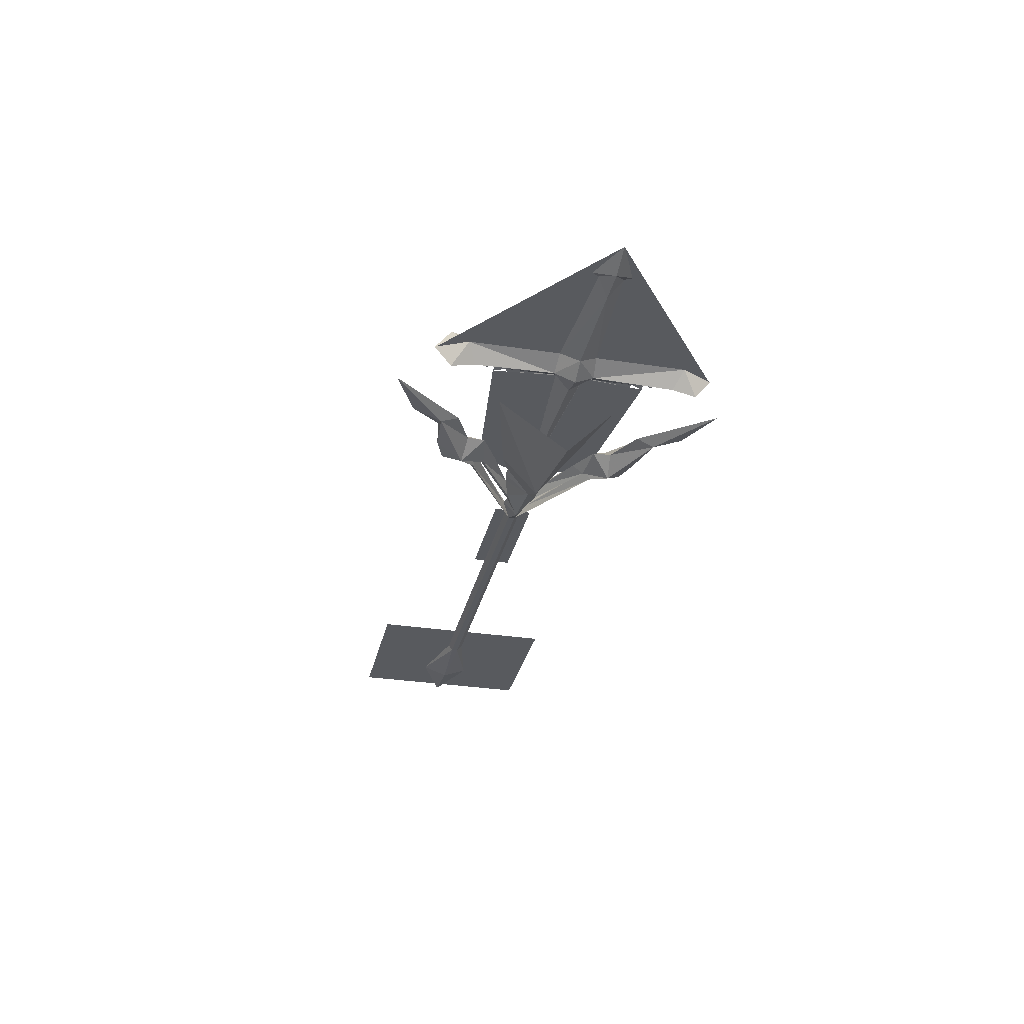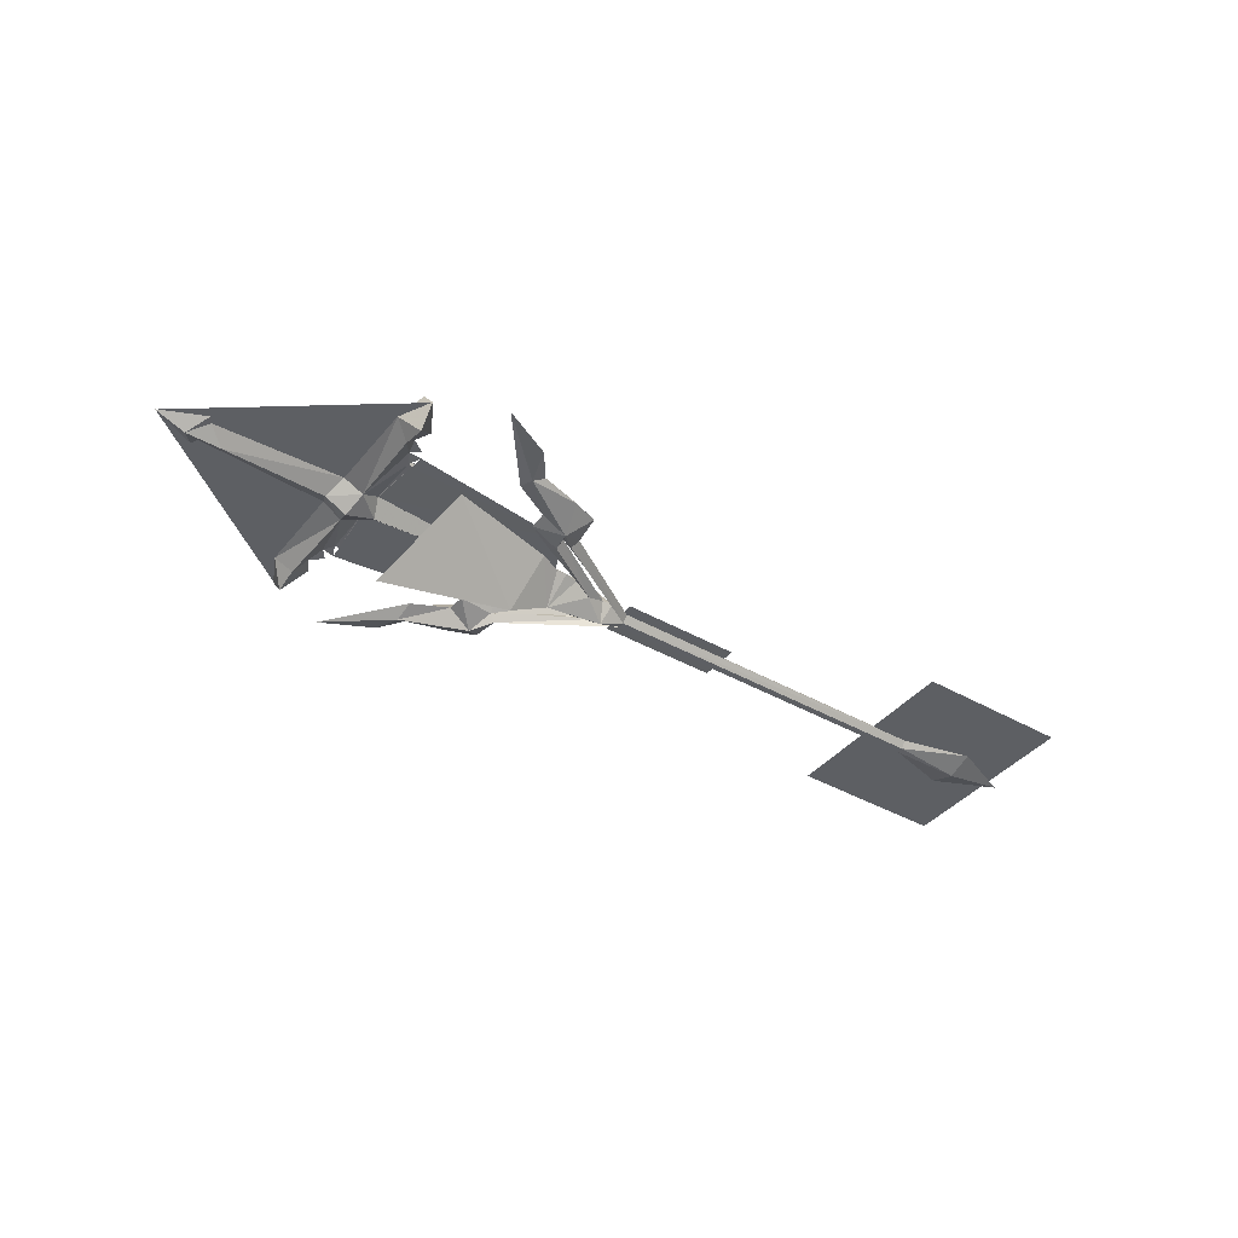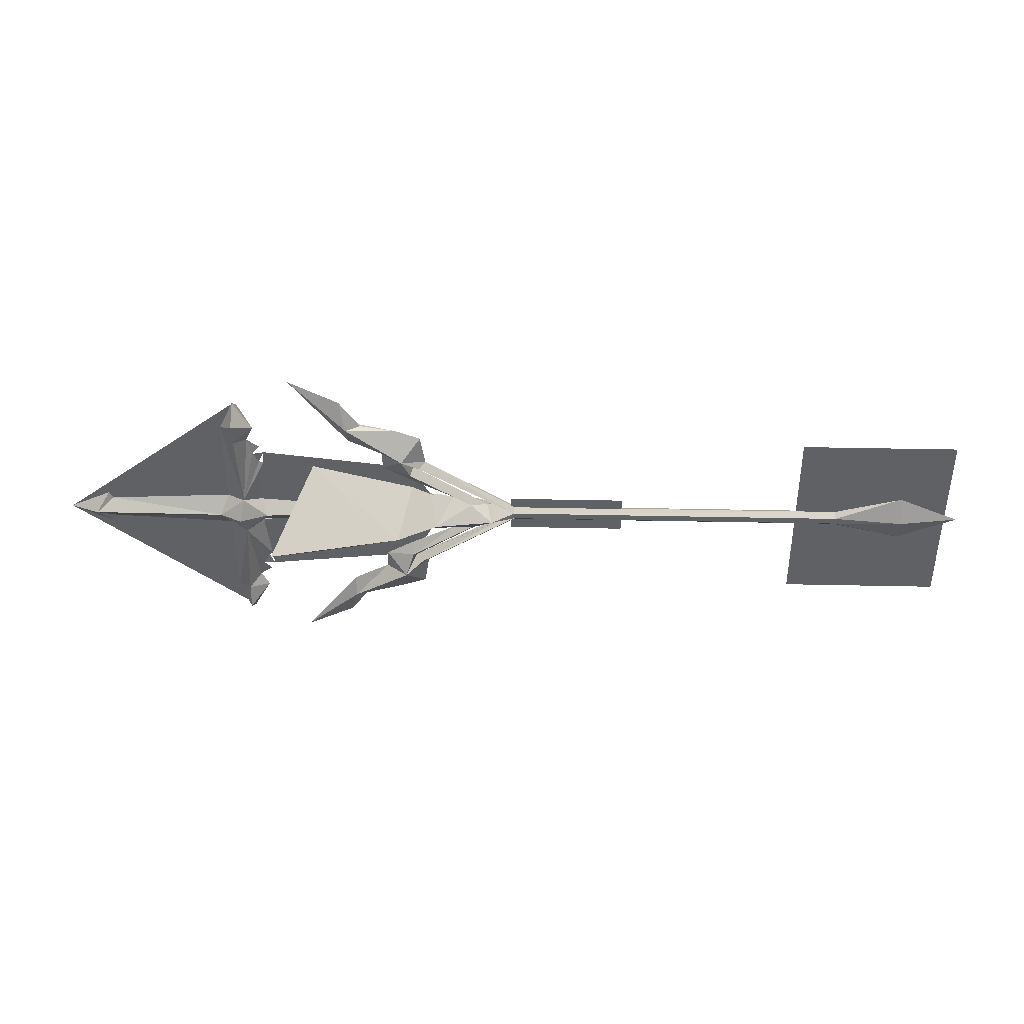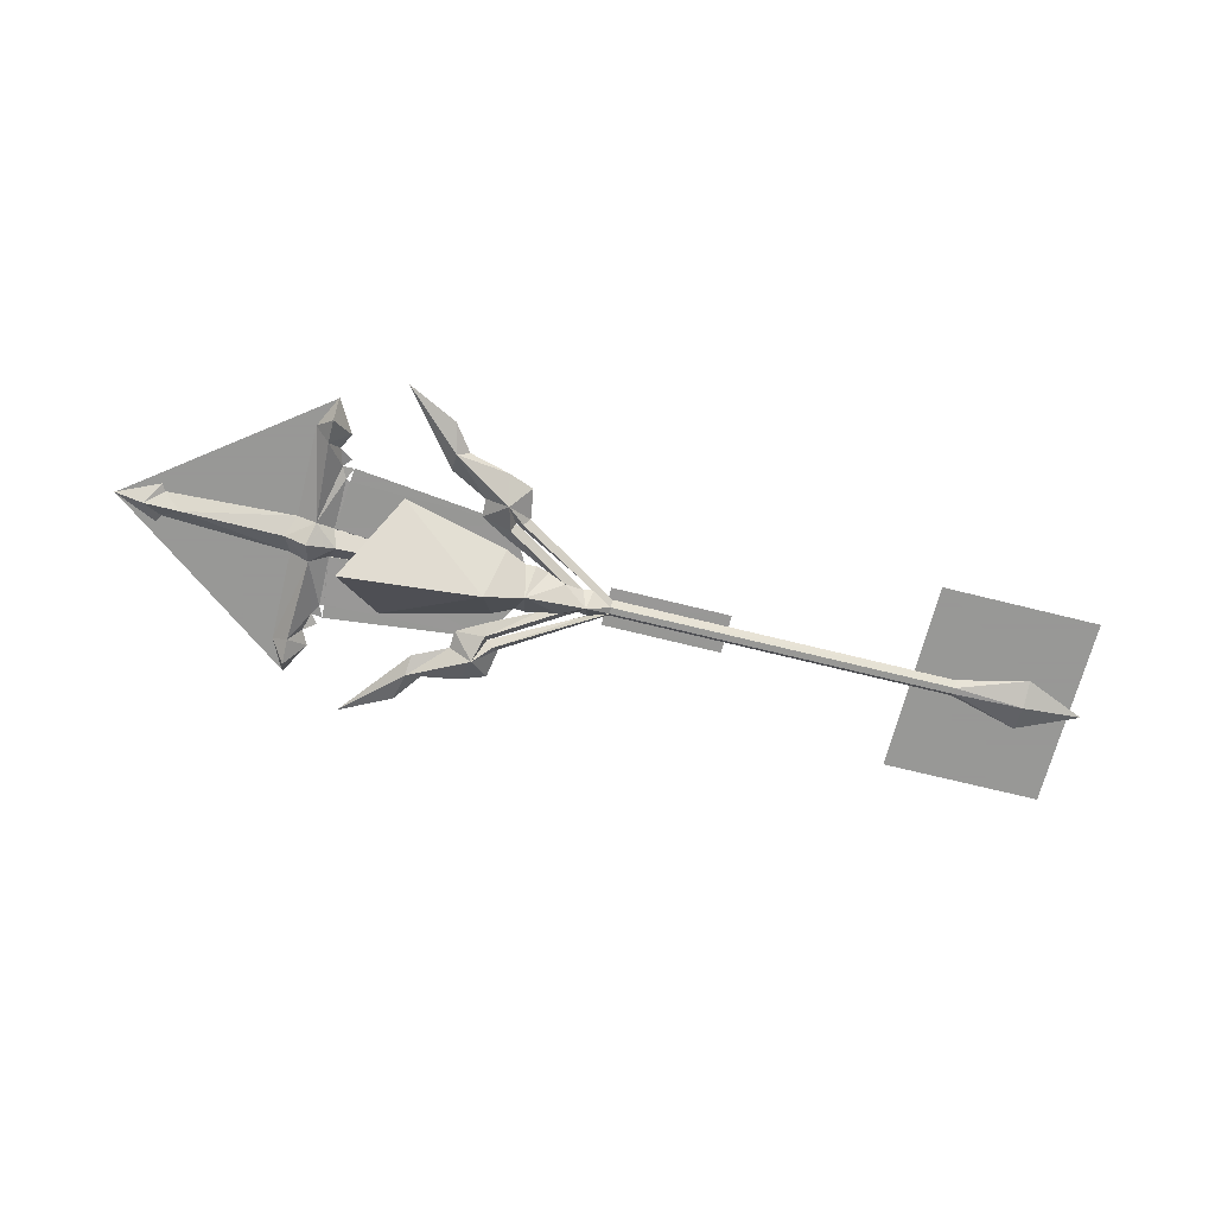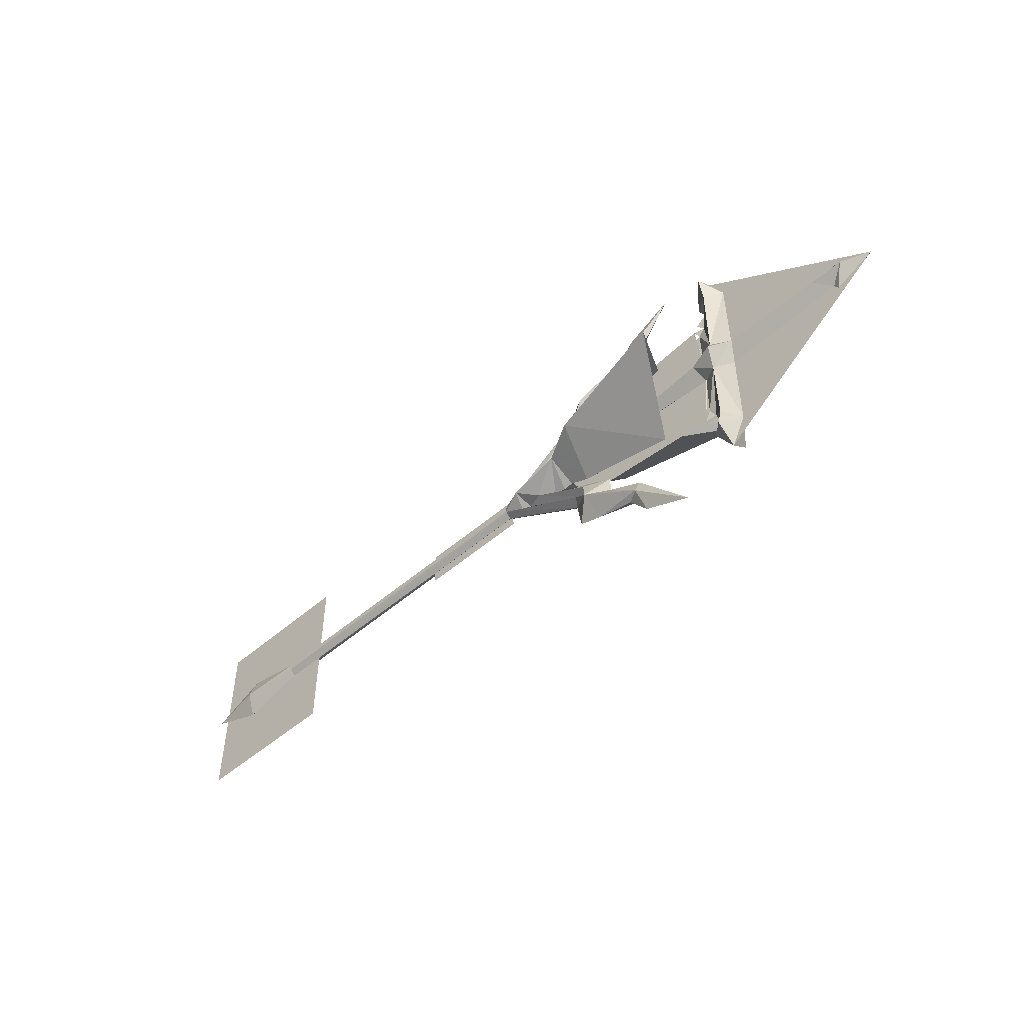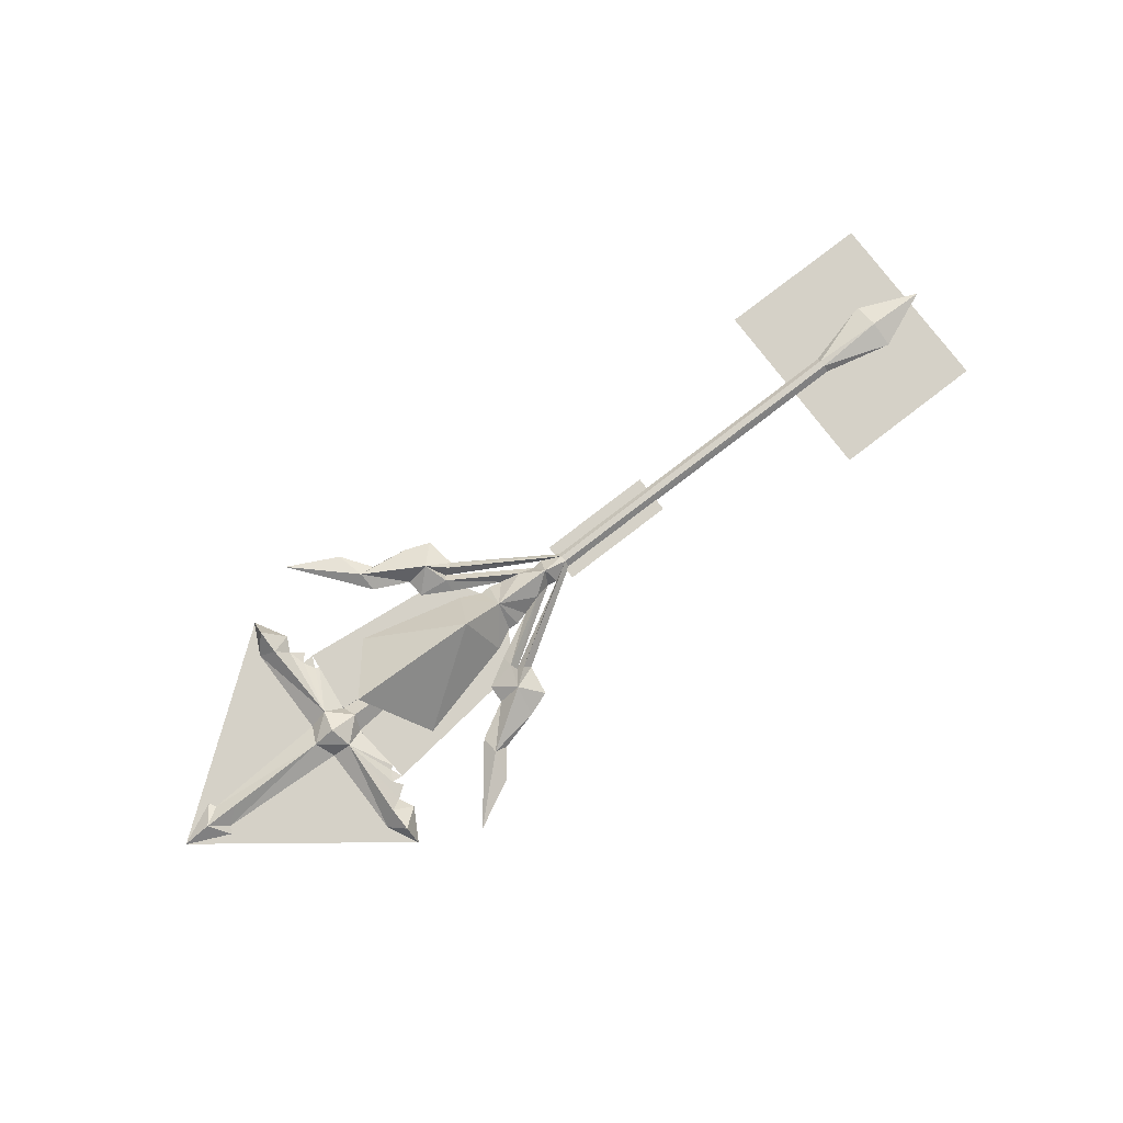
<metadata>
{"format":"obj","ext":"obj","renderer":"f3d","projection":"perspective","resolution":1024,"background":"white","views":[{"elev":-31.0,"azim":77.6,"up":"+Y"},{"elev":-39.8,"azim":144.9,"up":"+Y"},{"elev":40.0,"azim":-178.5,"up":"+Z"},{"elev":-68.4,"azim":165.9,"up":"+Y"},{"elev":-50.5,"azim":43.4,"up":"+Z"},{"elev":79.2,"azim":142.5,"up":"+Y"}]}
</metadata>
<code>
g common_RightHandItem_14040
v -56.41 -0.1292 -1.327
v -56.41 -0.1292 -14.12
v -35.29 -0.1292 -14.12
v -35.29 -0.1292 -1.327
v -35.29 -0.1292 11.47
v -56.41 -0.1292 11.47
v -40.87 0.7302 -1.553
v -40.87 0.7302 -0.6878
v 4.735 0.7302 -0.6974
v 4.735 0.7302 -1.557
v -40.87 -0.9729 -0.6878
v -40.87 -0.9729 -1.553
v 4.735 -0.9729 -1.557
v 4.735 -0.9729 -0.6974
v -40.87 -0.1213 -0.1168
v 4.74 -0.07723 -0.1173
v 4.74 -0.07723 -2.301
v -40.87 -0.1213 -2.307
v -40.87 0.7302 -0.6878
v -40.87 0.7302 -1.553
v -50.09 1.134 -1.099
v -40.87 -0.9729 -1.553
v -40.87 -0.9729 -0.6878
v -50.09 -1.403 -1.099
v -50.09 -0.1792 2.385
v -50.13 -0.1339 -4.516
v -58.1 -0.1346 -1.173
v -40.87 -0.1213 -2.307
v 4.74 -0.07723 -2.301
v 4.74 -0.07723 -0.1173
v -40.87 -0.1213 -0.1168
v -40.87 -0.1213 -2.307
v -40.87 -0.1213 -2.307
v -40.87 -0.1213 -0.1168
v -40.87 -0.1213 -0.1168
v -10.51 -0.02118 1.401
v -10.51 -0.02118 -1.218
v 5.27 -0.03312 -1.215
v 5.27 -0.02119 1.401
v -10.51 -0.02118 -3.837
v 5.27 -0.02119 -3.837
v 5.27 -0.03312 -1.215
v -10.51 -0.02118 -1.218
v 17.23 -2e-06 -10.23
v 18.04 1.157 -9.691
v 20.43 2.197 -11.56
v 17.87 -2e-06 -14.24
v 21.15 -3e-06 -15.42
v 28.02 1.103 -16.53
v 26.44 -5e-06 -16.82
v 23.32 -3e-06 -11.5
v 28.18 -5e-06 -14.13
v 23.32 -3e-06 -11.5
v 20.43 2.197 -11.56
v 23.19 -3e-06 -9.088
v 35.6 -8e-06 -23.58
v 8.625 2e-06 -2.687
v 7.908 2.337 -1.149
v 10.84 0.9768 -3.192
v 29 -6e-06 -20.31
v 13.39 0 -3.896
v 19.43 -2e-06 -6.953
v 19.34 1.098 -8.463
v 18.91 -2e-06 -9.292
v 19.2 -1e-06 -5.572
v 15.73 3.412 -1.149
v 21 6.447 -1.149
v 16.43 -1e-06 -4.263
v 15.11 0 -4.32
v 33.06 -5e-06 -9.076
v 18.91 -2e-06 -9.292
v 7.303 2e-06 -2.926
v 4.735 0.7302 -1.557
v 4.74 -0.07723 -2.301
v 4.735 0.7302 -1.557
v 7.303 2e-06 -2.926
v 7.908 2.337 -1.149
v 20.3 -2.065 -11.86
v 18.04 -1.157 -9.691
v 28.04 -0.9722 -16.53
v 20.3 -2.065 -11.86
v 11.04 -0.9768 -3.192
v 7.908 -2.337 -1.149
v 19.34 -1.098 -8.463
v 15.75 -3.437 -1.149
v 20.93 -6.422 -1.149
v 4.735 -0.9729 -1.557
v 4.735 -0.9729 -1.557
v 4.735 -0.9729 -1.557
v 7.908 -2.337 -1.149
v 4.735 -0.9729 -0.6974
v 41.07 -1.5e-05 -15.61
v 43.51 -2.737 -17.7
v 43.56 -2.088 -14.54
v 42.08 -0.01751 -13.61
v 40.74 0.03285 -3.059
v 43.04 -1.435 -3.809
v 40.02 -1.731 -1.149
v 45.54 -1.6e-05 -15.69
v 45.55 -1.4e-05 -3.614
v 46.55 -1.563 -1.149
v 43.68 -2.996 -1.149
v 14.94 -6e-06 -1.149
v 19.22 -7e-06 -9.065
v 39.89 -1.4e-05 -11.41
v 40.08 -1.6e-05 -9.57
v 43.48 -1.6e-05 -19.88
v 43.56 2.088 -14.54
v 43.51 2.737 -17.7
v 40.74 -0.03288 -3.059
v 40.02 1.567 -1.149
v 43.04 1.64 -3.99
v 46.55 1.563 -1.149
v 68.19 -1.8e-05 -1.149
v 42.84 -1.2e-05 -1.149
v 43.42 -1.5e-05 -19.82
v 38.35 10.42 -1.149
v 38.97 -10.72 -1.149
v 62.09 -1.9e-05 -2.769
v 59.82 -1.435 -1.149
v 59.82 1.435 -1.149
v 43.68 2.996 -1.149
v 40.61 0.02949 -9.817
v 41.41 0.2266 -11.27
v 40.45 -1.4e-05 -12.42
v 64.36 -1.449 -1.149
v 62.63 -1.9e-05 -3.711
v 68.28 -2e-05 -1.149
v 64.36 1.449 -1.149
v 17.23 0 7.93
v 17.87 0 11.94
v 20.43 2.197 9.265
v 18.04 1.124 7.394
v 21.21 -1e-06 13.2
v 26.05 -2e-06 13.95
v 28.02 1.103 13.91
v 23.32 -1e-06 9.207
v 27.87 -2e-06 11.42
v 23.19 -1e-06 6.791
v 20.43 2.197 9.265
v 23.32 -1e-06 9.207
v 35.6 -4e-06 21.28
v 8.625 2e-06 0.3898
v 10.84 0.9768 0.8952
v 28.87 -2e-06 17.9
v 13.39 1e-06 1.599
v 19.34 1.098 6.166
v 19.43 -1e-06 4.656
v 18.91 0 6.995
v 19.2 -1e-06 3.275
v 16.43 0 1.966
v 15.11 0 2.023
v 33.06 -4e-06 6.779
v 18.91 0 6.995
v 7.303 2e-06 0.6287
v 4.735 0.7302 -0.6974
v 4.74 -0.07723 -0.1173
v 4.735 0.7302 -0.6974
v 7.303 2e-06 0.6287
v 20.3 -2.065 9.567
v 18.04 -1.124 7.394
v 28.04 -0.9722 13.92
v 20.3 -2.065 9.567
v 11.04 -0.9768 0.8952
v 19.34 -1.098 6.166
v 4.735 -0.9729 -0.6974
v 4.735 -0.9729 -0.6974
v 41.07 -1.2e-05 13.31
v 42.08 -0.01751 11.31
v 43.56 -2.088 12.24
v 43.51 -2.737 15.41
v 40.74 0.03285 0.7622
v 43.04 -1.435 1.512
v 45.54 -1.3e-05 13.39
v 45.55 -1.4e-05 1.317
v 40.08 -1.4e-05 7.273
v 39.89 -1.2e-05 9.116
v 19.22 -6e-06 6.768
v 43.48 -1.3e-05 17.59
v 43.51 2.737 15.41
v 43.56 2.088 12.24
v 40.74 -0.03288 0.7622
v 43.04 1.64 1.693
v 43.42 -1.2e-05 17.52
v 62.09 -1.8e-05 0.4722
v 40.61 0.0295 7.52
v 41.41 0.2266 8.971
v 40.45 -1.2e-05 10.12
v 62.63 -1.8e-05 1.414
f 1 2 3
f 1 3 4
f 1 4 5
f 1 5 6
f 7 8 9
f 9 10 7
f 11 12 13
f 13 14 11
f 9 8 15
f 15 16 9
f 7 10 17
f 17 18 7
f 19 20 21
f 22 23 24
f 23 25 24
f 20 26 21
f 24 25 27
f 21 26 27
f 28 29 13
f 13 12 28
f 30 31 11
f 11 14 30
f 26 32 33
f 33 22 26
f 25 34 35
f 35 19 25
f 36 37 38
f 38 39 36
f 40 41 42
f 42 43 40
f 26 24 27
f 25 21 27
f 44 45 46
f 46 47 44
f 46 48 47
f 49 50 48
f 48 46 49
f 49 46 51
f 51 52 49
f 53 54 55
f 52 56 49
f 57 58 59
f 49 56 60
f 61 62 63
f 63 59 61
f 59 63 64
f 64 57 59
f 63 62 55
f 54 64 63
f 65 66 67
f 68 69 66
f 66 69 61
f 61 59 66
f 65 67 70
f 45 71 46
f 54 63 55
f 57 72 58
f 73 45 44
f 44 74 73
f 72 75 58
f 45 73 76
f 76 71 45
f 10 9 77
f 58 66 59
f 78 79 44
f 44 47 78
f 78 47 48
f 52 80 56
f 51 78 80
f 80 52 51
f 55 81 53
f 57 82 83
f 80 60 56
f 84 62 61
f 61 82 84
f 82 57 64
f 64 84 82
f 84 55 62
f 81 84 64
f 65 85 68
f 68 85 69
f 65 70 86
f 79 78 71
f 81 55 84
f 57 83 72
f 87 74 44
f 44 79 87
f 72 83 88
f 79 71 76
f 76 87 79
f 89 90 91
f 92 93 94
f 94 95 92
f 96 97 98
f 99 94 93
f 99 100 97
f 97 94 99
f 97 101 102
f 96 98 103
f 96 103 104
f 104 105 106
f 96 104 106
f 93 92 107
f 99 93 107
f 92 95 108
f 108 109 92
f 110 111 112
f 99 109 108
f 112 100 99
f 99 108 112
f 112 113 100
f 110 103 111
f 109 107 92
f 99 107 109
f 114 115 116
f 65 68 66
f 65 86 85
f 67 117 70
f 70 118 86
f 61 69 85
f 85 83 82
f 82 61 85
f 100 119 120
f 120 101 100
f 113 121 119
f 119 100 113
f 97 102 98
f 97 100 101
f 111 122 112
f 112 122 113
f 112 123 106
f 106 110 112
f 123 97 96
f 96 106 123
f 124 105 123
f 123 105 124
f 95 125 124
f 124 125 95
f 124 123 112
f 97 123 124
f 94 97 124
f 124 95 94
f 95 124 112
f 112 108 95
f 80 50 60
f 126 120 119
f 119 127 126
f 126 127 128
f 129 127 119
f 119 121 129
f 129 128 127
f 130 131 132
f 132 133 130
f 132 131 134
f 134 135 136
f 136 132 134
f 137 132 136
f 136 138 137
f 139 140 141
f 138 136 142
f 143 144 58
f 136 145 142
f 146 144 147
f 147 148 146
f 144 143 149
f 149 147 144
f 147 139 148
f 140 147 149
f 150 67 66
f 151 66 152
f 66 144 146
f 146 152 66
f 150 153 67
f 133 132 154
f 140 139 147
f 143 58 155
f 156 157 130
f 130 133 156
f 155 58 158
f 133 154 159
f 159 156 133
f 58 144 66
f 160 131 130
f 130 161 160
f 160 134 131
f 138 142 162
f 162 160 137
f 137 138 162
f 141 163 139
f 143 83 164
f 162 142 145
f 165 164 146
f 146 148 165
f 164 165 149
f 149 143 164
f 165 148 139
f 163 149 165
f 150 151 85
f 151 152 85
f 150 86 153
f 161 154 160
f 163 165 139
f 143 155 83
f 166 161 130
f 130 157 166
f 155 167 83
f 161 166 159
f 159 154 161
f 168 169 170
f 170 171 168
f 172 98 173
f 174 171 170
f 174 170 173
f 173 175 174
f 173 102 101
f 172 103 98
f 176 177 178
f 172 176 178
f 172 178 103
f 171 179 168
f 174 179 171
f 168 180 181
f 181 169 168
f 182 183 111
f 174 181 180
f 183 181 174
f 174 175 183
f 183 175 113
f 182 111 103
f 180 168 179
f 174 180 179
f 114 184 115
f 150 66 151
f 150 85 86
f 67 153 117
f 153 86 118
f 146 85 152
f 85 146 164
f 164 83 85
f 175 101 120
f 120 185 175
f 113 175 185
f 185 121 113
f 173 98 102
f 173 101 175
f 111 183 122
f 183 113 122
f 183 182 176
f 176 186 183
f 186 176 172
f 172 173 186
f 187 186 177
f 186 187 177
f 169 187 188
f 187 169 188
f 187 183 186
f 173 187 186
f 170 169 187
f 187 173 170
f 169 181 183
f 183 187 169
f 162 135 134
f 134 160 162
f 126 189 185
f 185 120 126
f 126 128 189
f 129 121 185
f 185 189 129
f 129 189 128
f 22 24 26
f 34 25 23
f 23 35 34
f 19 21 25
f 32 26 20
f 20 33 32
f 80 78 48
f 48 50 80
f 49 60 50
f 135 145 136
f 162 145 135

</code>
